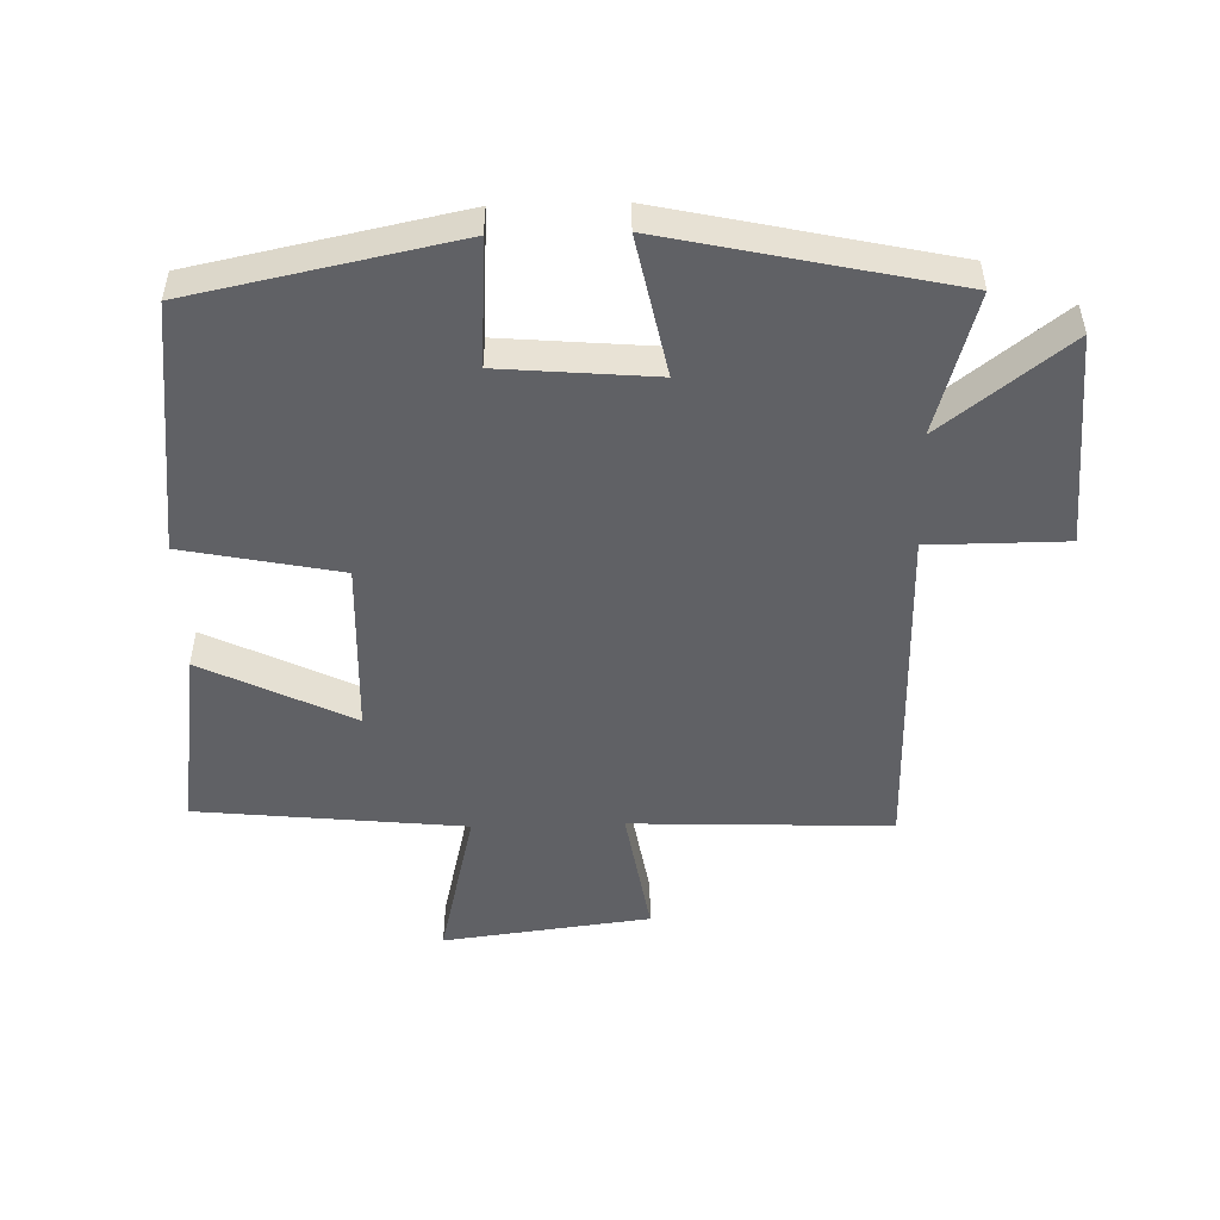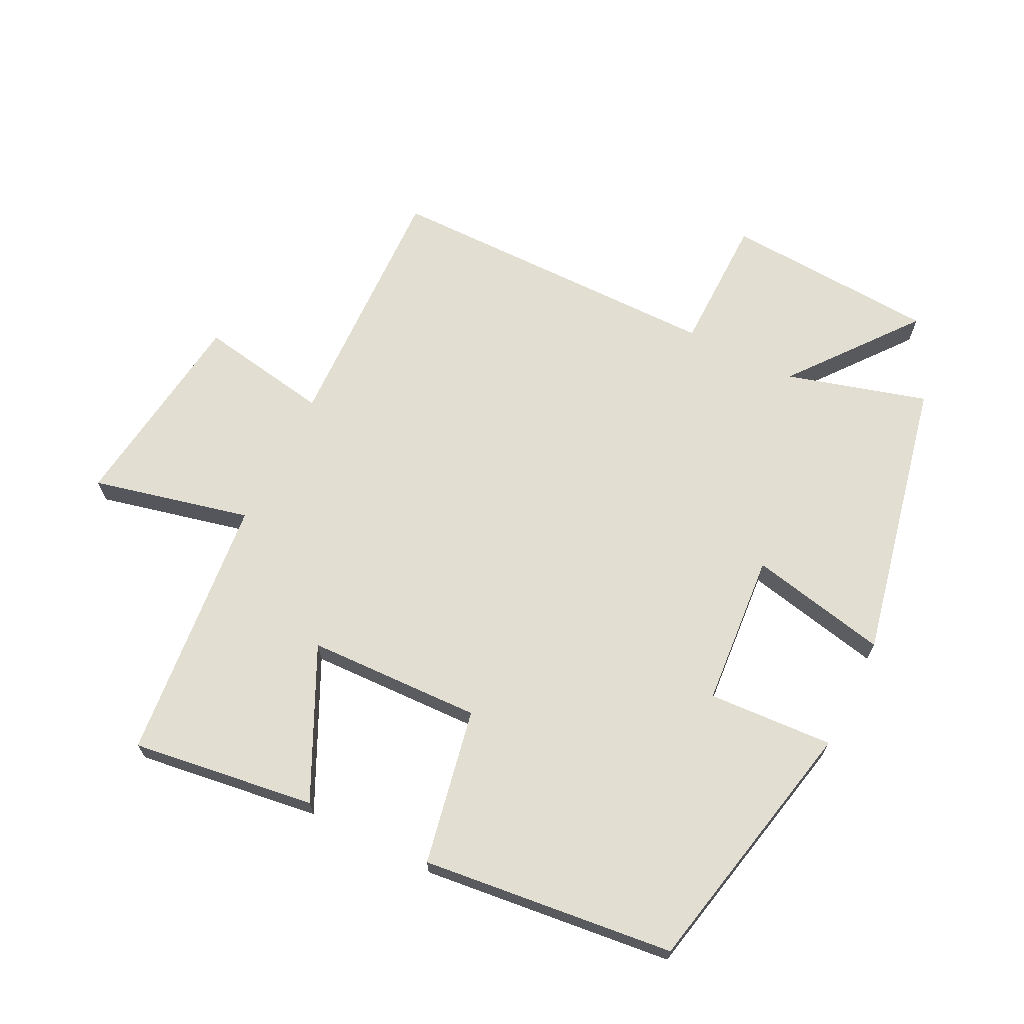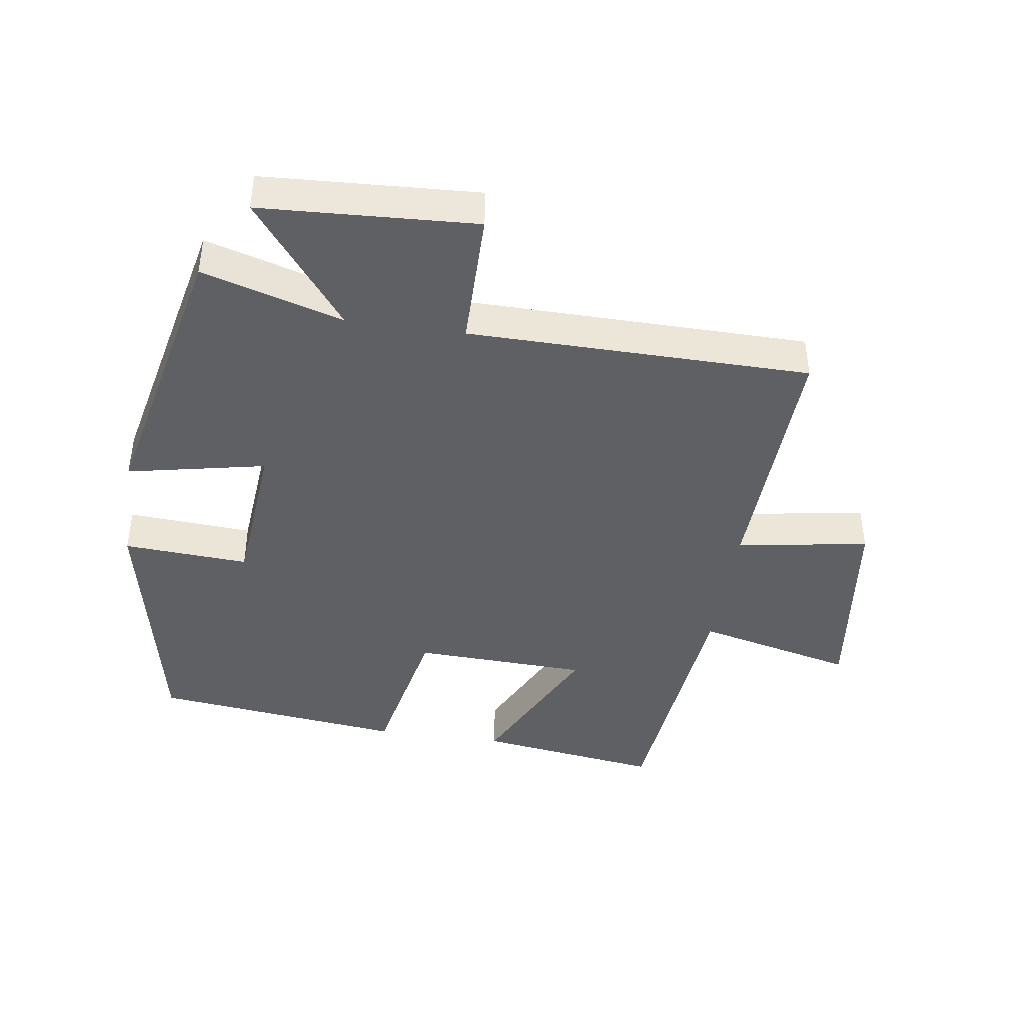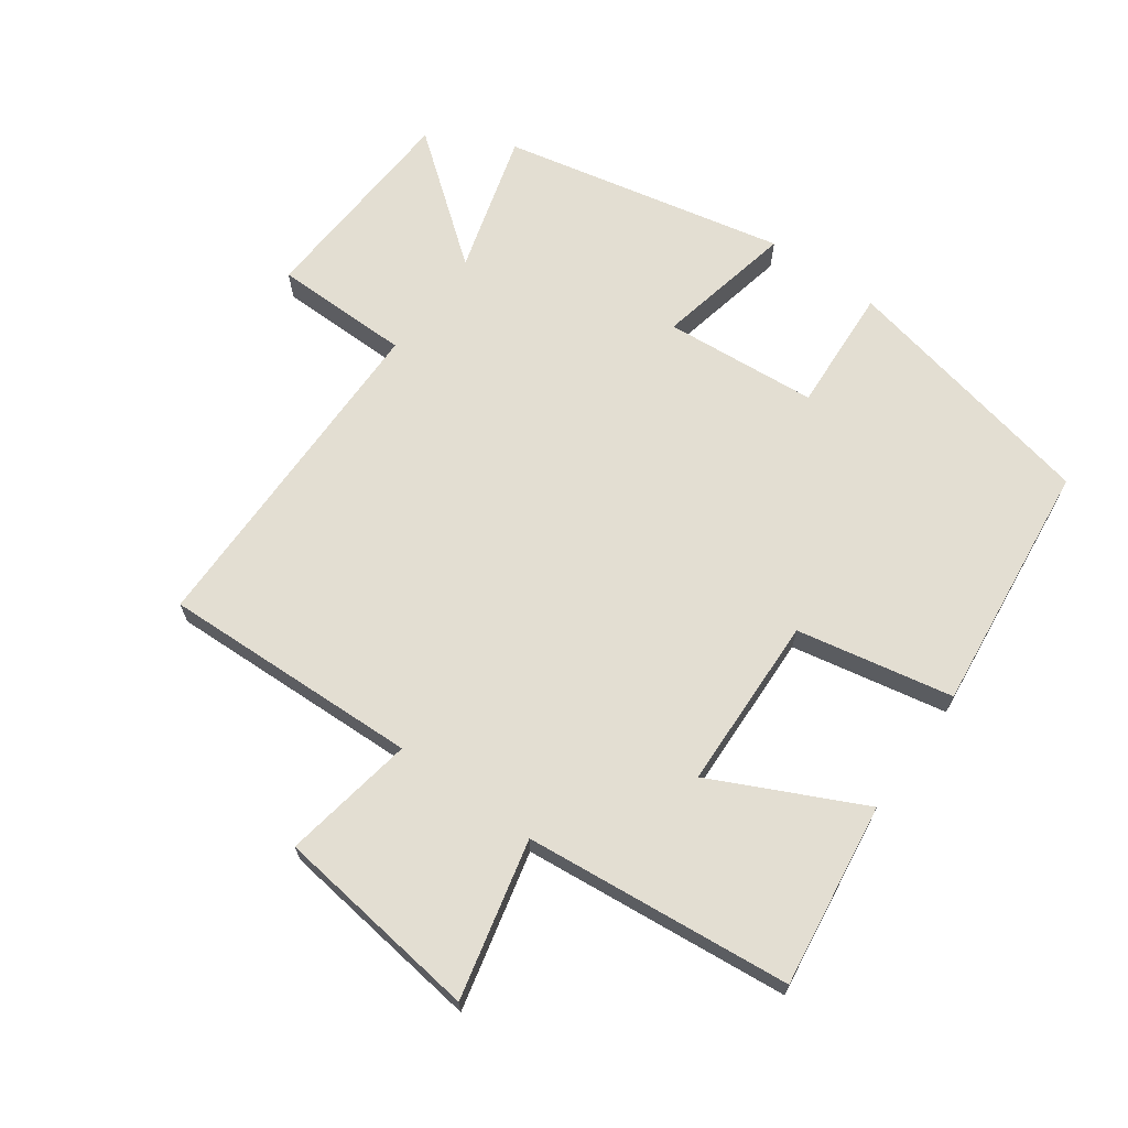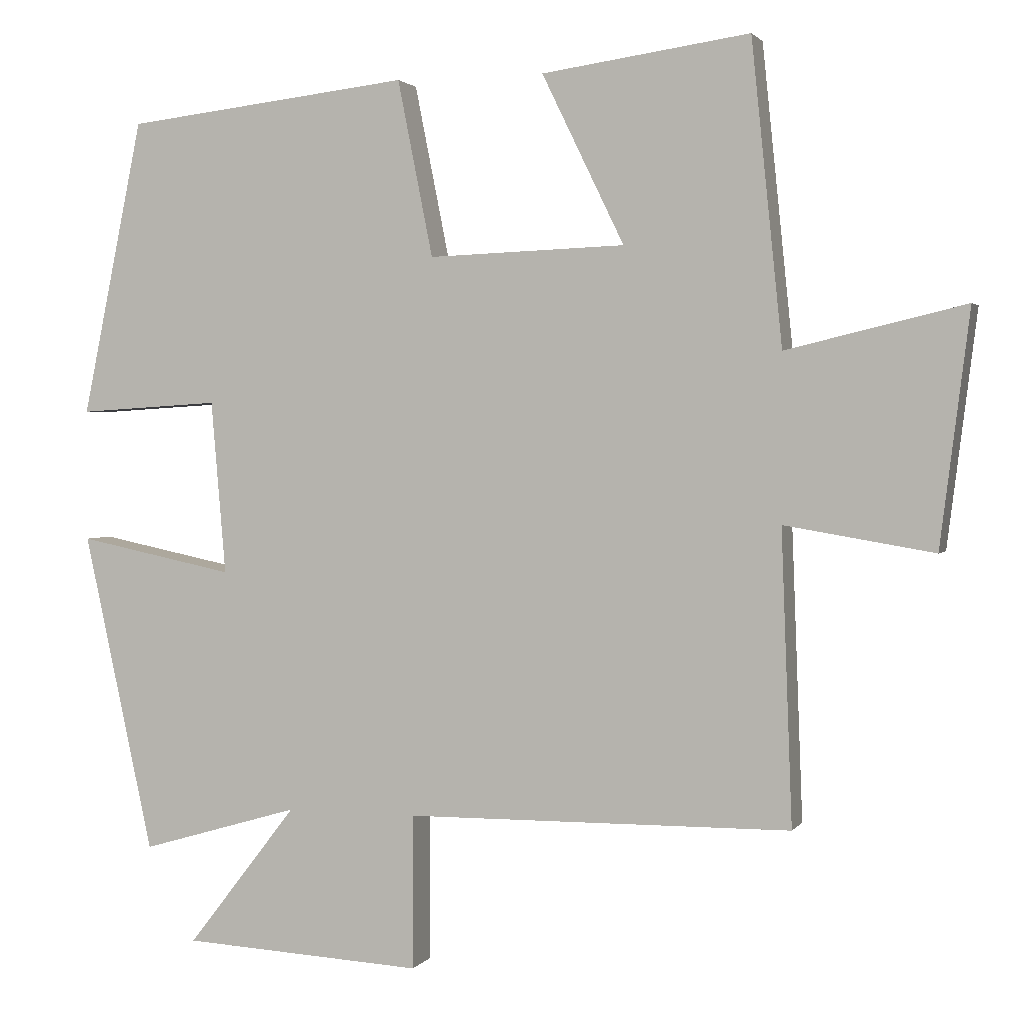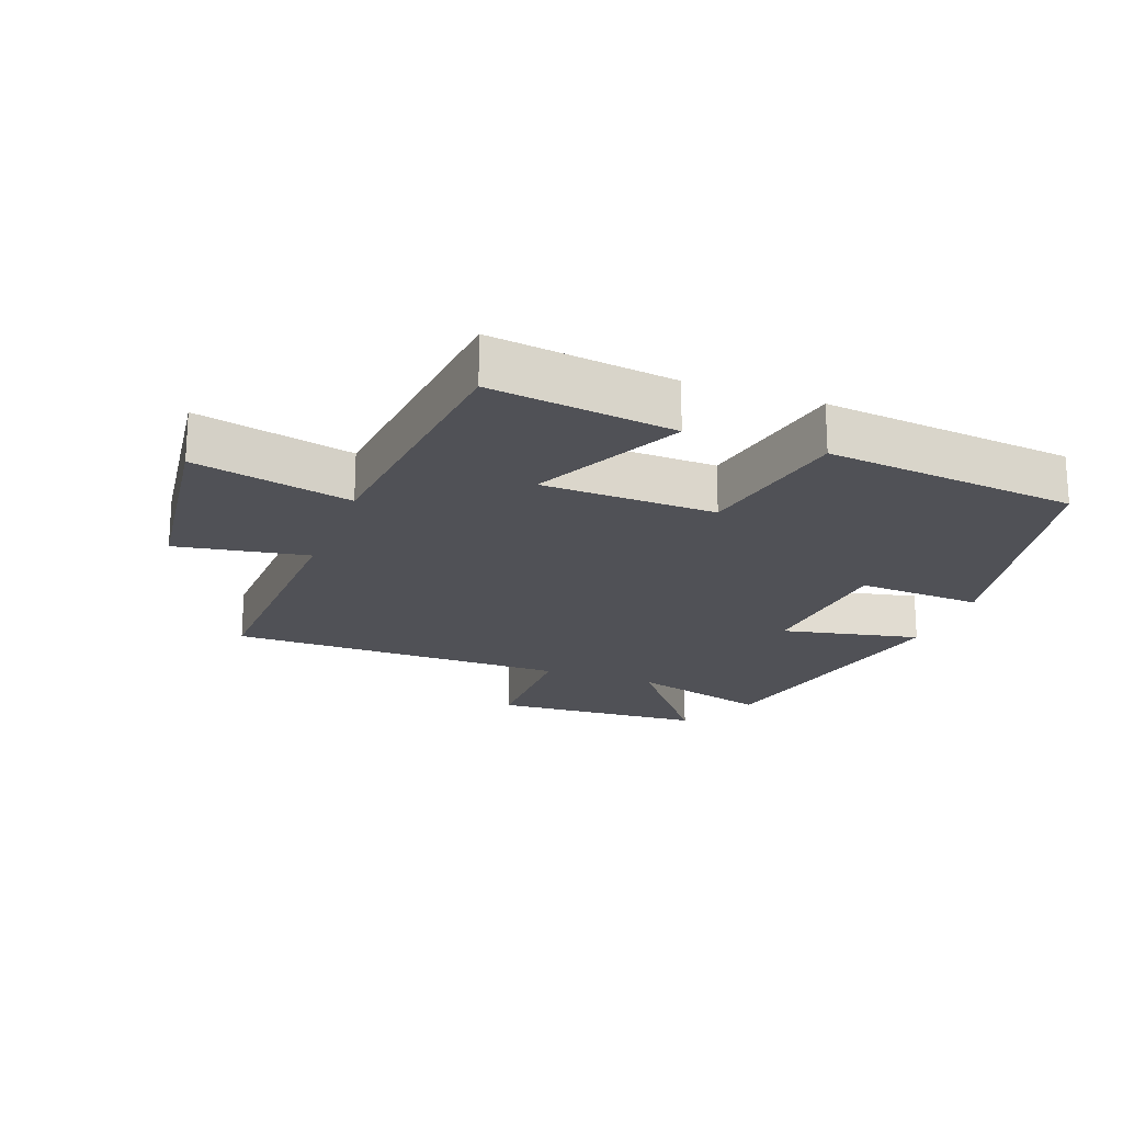
<metadata>
{"format":"obj","ext":"obj","renderer":"f3d","projection":"perspective","resolution":1024,"background":"white","views":[{"elev":-50.4,"azim":91.5,"up":"+Y"},{"elev":67.8,"azim":26.8,"up":"+Y"},{"elev":-42.5,"azim":171.6,"up":"+Y"},{"elev":67.6,"azim":-54.1,"up":"+Y"},{"elev":1.9,"azim":-162.3,"up":"+Z"},{"elev":-20.3,"azim":-20.2,"up":"+Y"}]}
</metadata>
<code>
v 0.417 0.07 0.455
v 0.5 0.07 0.052
v 0.307 0.07 0.064
v 0.287 0.07 -0.172
v 0.5 0.07 -0.128
v 0.405 0.07 -0.563
v 0.189 0.07 -0.5
v 0.338 0.07 -0.692
v 0.01 0.07 -0.71
v 0.009 0.07 -0.5
v -0.515 0.07 -0.495
v -0.5 0.07 -0.097
v -0.703 0.07 -0.131
v -0.743 0.07 0.187
v -0.5 0.07 0.129
v -0.458 0.07 0.54
v -0.175 0.07 0.5
v -0.287 0.07 0.27
v -0.019 0.07 0.26
v 0.029 0.07 0.5
v 0.417 0 0.455
v 0.5 0 0.052
v 0.307 0 0.064
v 0.287 0 -0.172
v 0.5 0 -0.128
v 0.405 0 -0.563
v 0.189 0 -0.5
v 0.338 0 -0.692
v 0.01 0 -0.71
v 0.009 0 -0.5
v -0.515 0 -0.495
v -0.5 0 -0.097
v -0.703 0 -0.131
v -0.743 0 0.187
v -0.5 0 0.129
v -0.458 0 0.54
v -0.175 0 0.5
v -0.287 0 0.27
v -0.019 0 0.26
v 0.029 0 0.5
f 1 2 3
f 20 1 3
f 19 20 3
f 18 19 3 4
f 15 16 17 18
f 15 18 4
f 12 13 14 15
f 12 15 4
f 10 11 12 4
f 7 8 9 10
f 7 10 4 5
f 5 6 7
f 23 22 21
f 23 21 40
f 23 40 39
f 24 23 39 38
f 38 37 36 35
f 24 38 35
f 35 34 33 32
f 24 35 32
f 24 32 31 30
f 30 29 28 27
f 25 24 30 27
f 27 26 25
f 1 21 22 2
f 2 22 23 3
f 3 23 24 4
f 4 24 25 5
f 5 25 26 6
f 6 26 27 7
f 7 27 28 8
f 8 28 29 9
f 9 29 30 10
f 10 30 31 11
f 11 31 32 12
f 12 32 33 13
f 13 33 34 14
f 14 34 35 15
f 15 35 36 16
f 16 36 37 17
f 17 37 38 18
f 18 38 39 19
f 19 39 40 20
f 20 40 21 1

</code>
